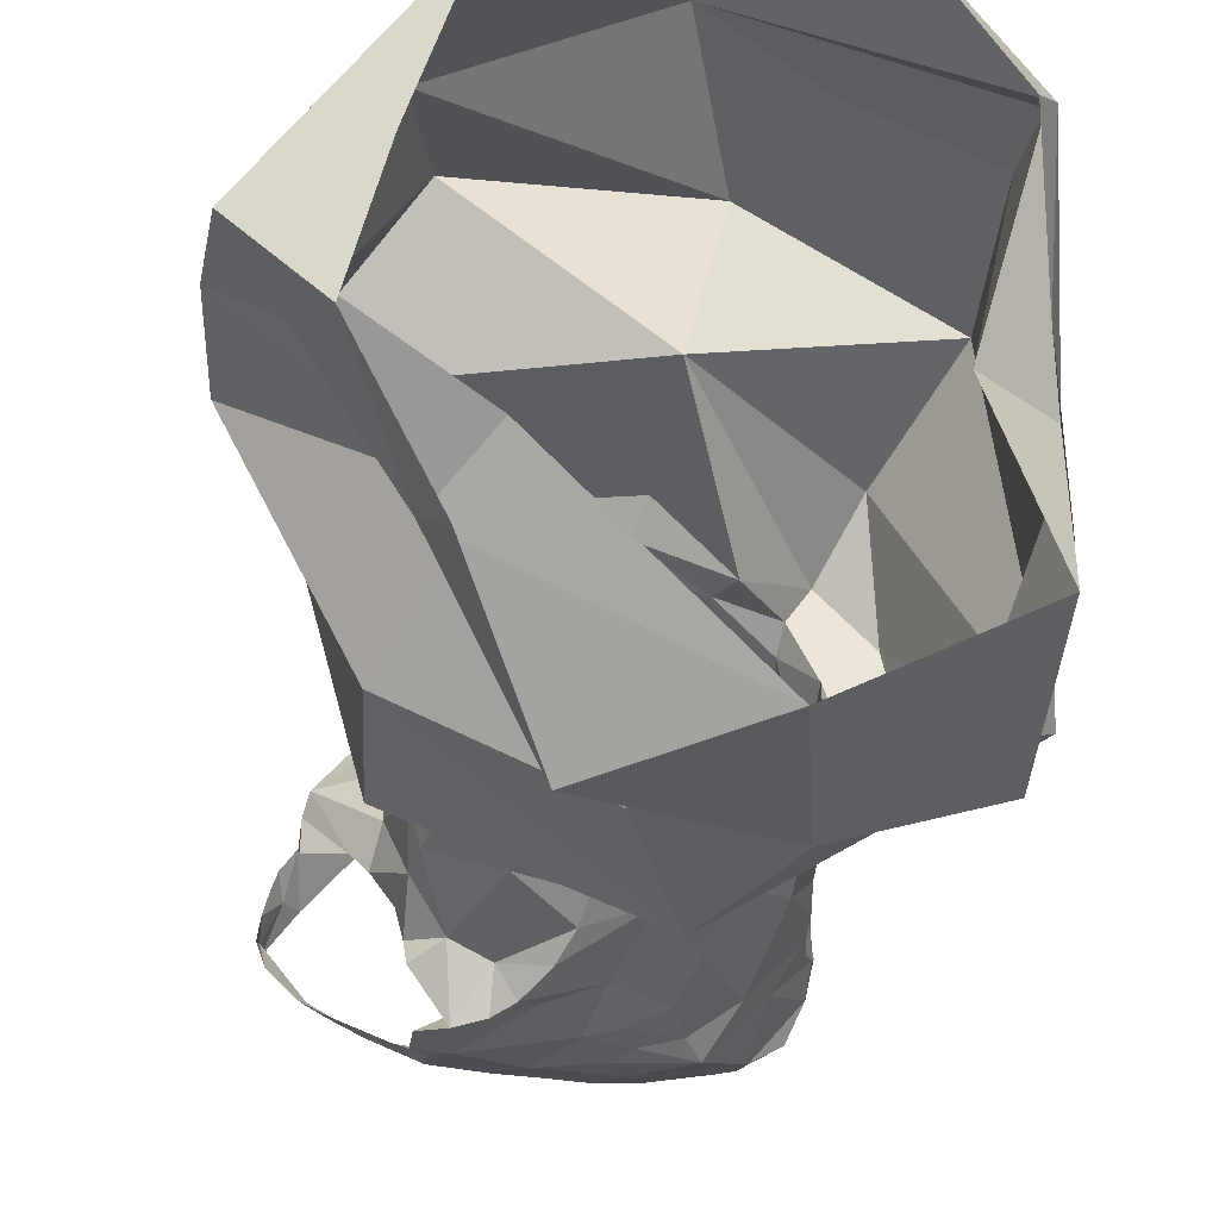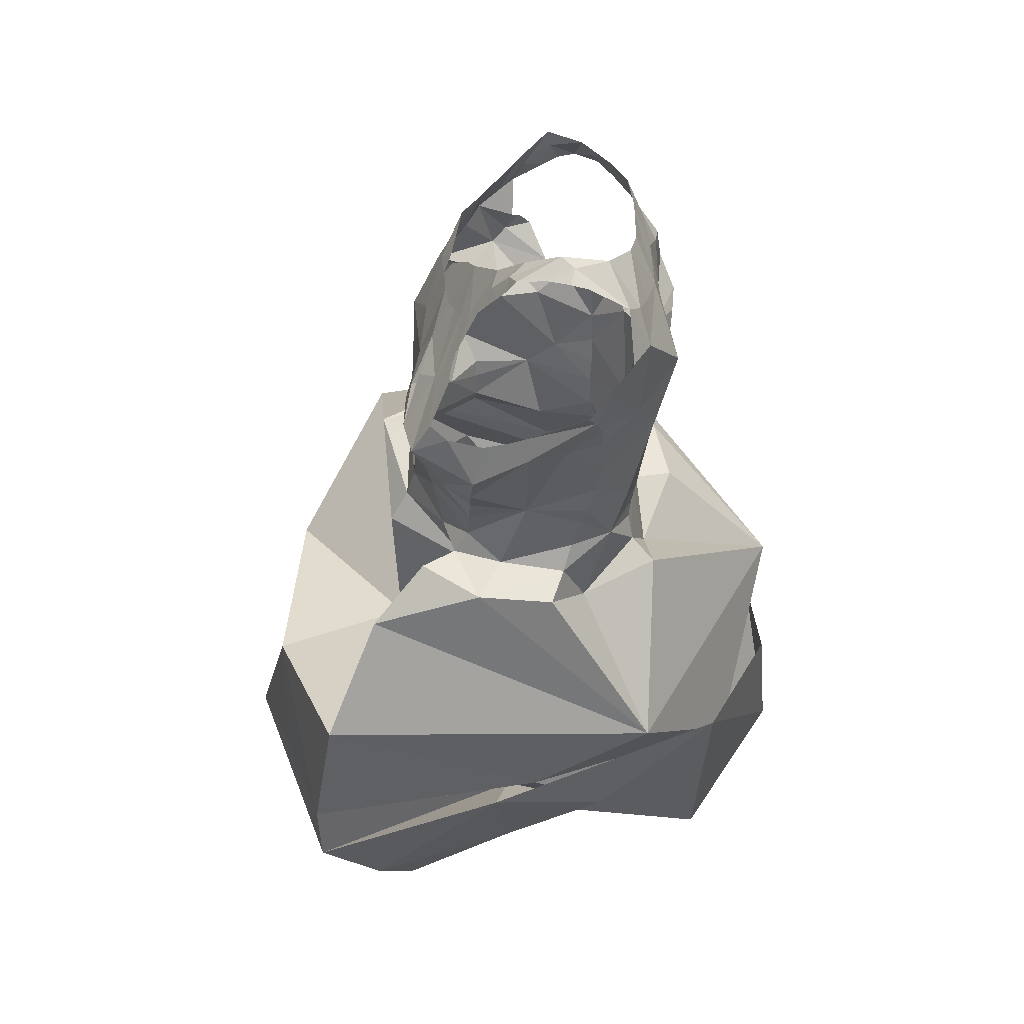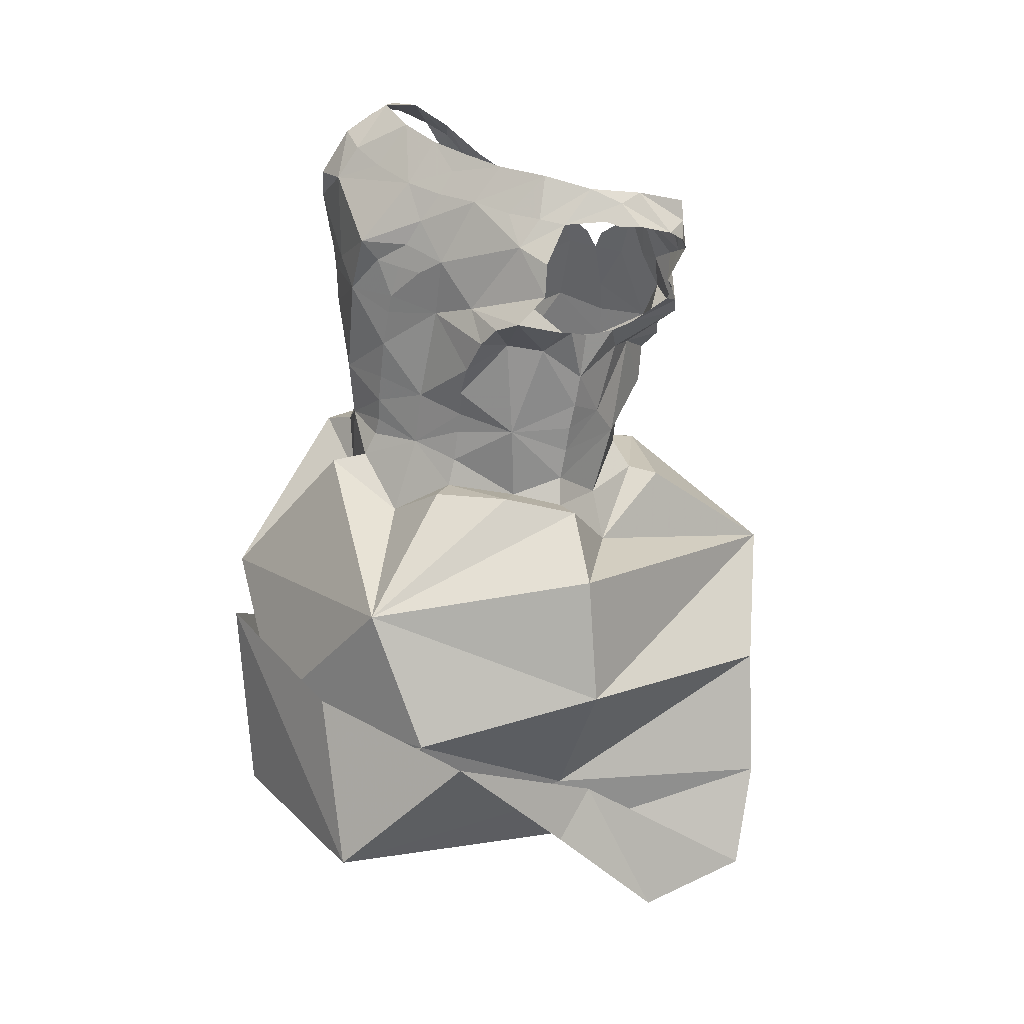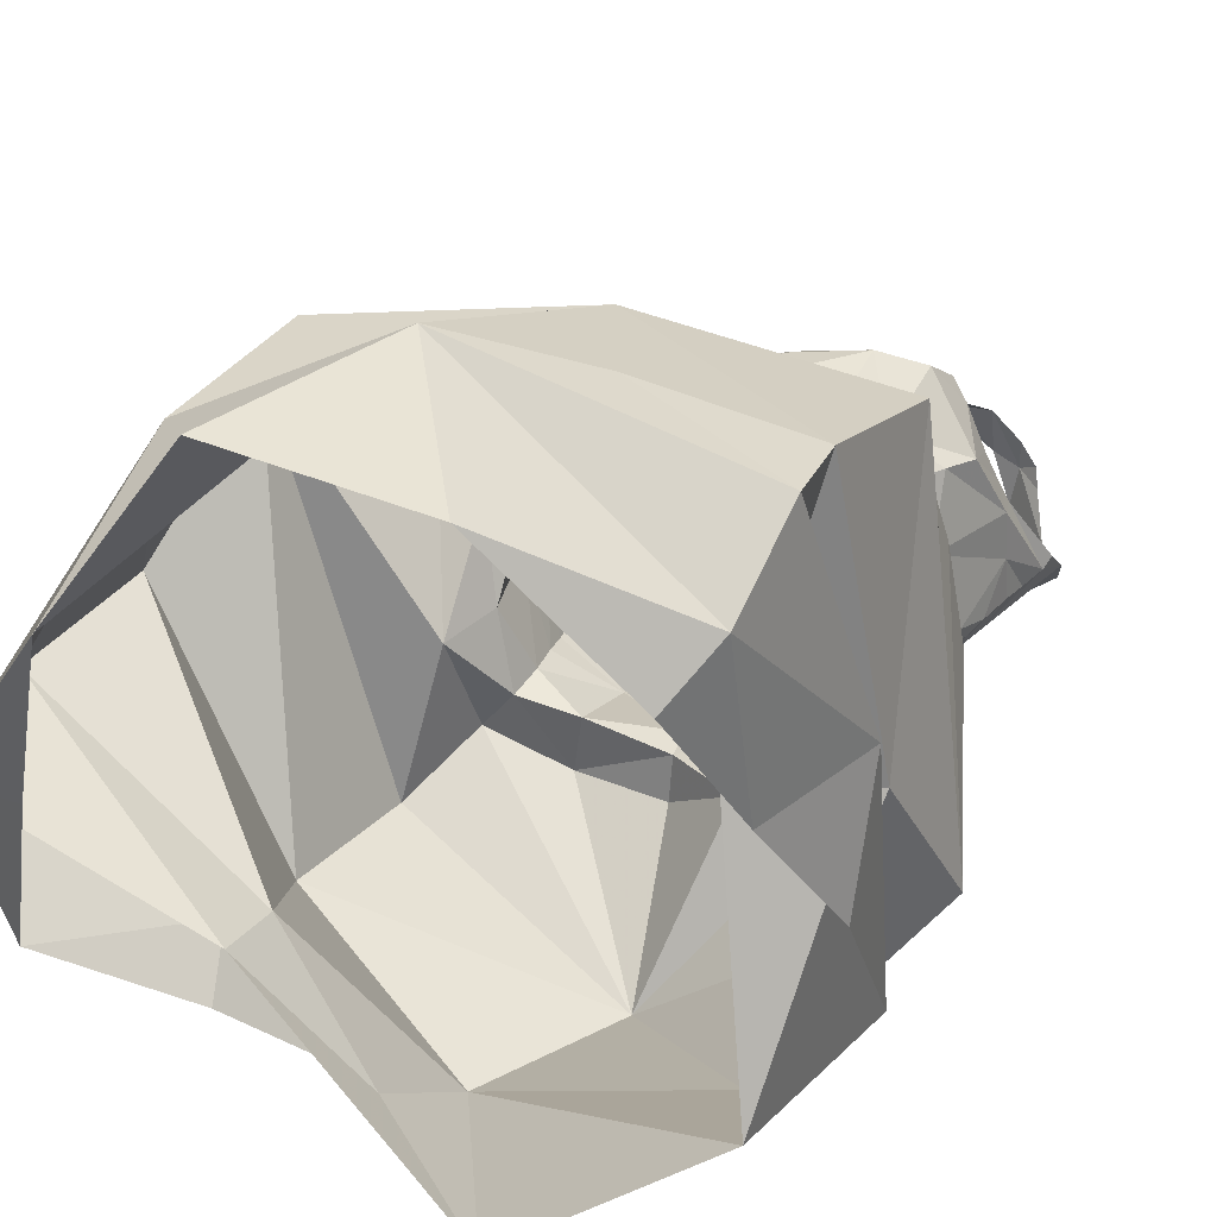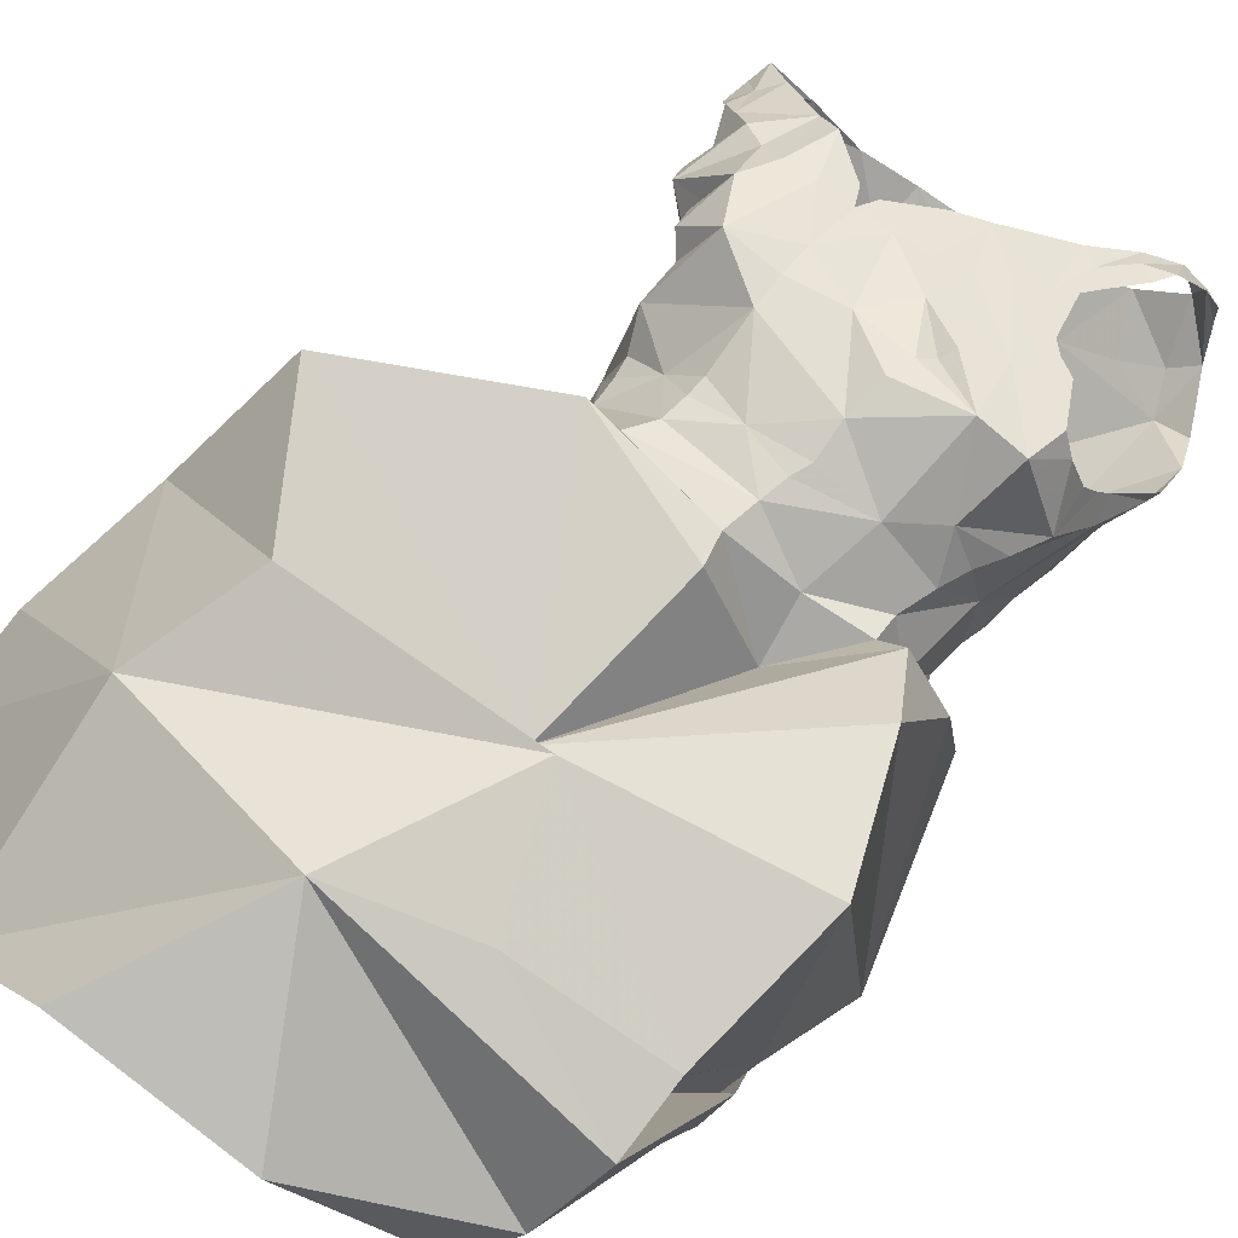
<metadata>
{"format":"obj","ext":"obj","renderer":"f3d","projection":"perspective","resolution":1024,"background":"white","views":[{"elev":-37.8,"azim":-7.2,"up":"+Z"},{"elev":47.0,"azim":84.2,"up":"+Y"},{"elev":15.1,"azim":-158.3,"up":"+Y"},{"elev":25.6,"azim":27.5,"up":"+Z"},{"elev":78.5,"azim":44.5,"up":"+Z"}]}
</metadata>
<code>
v 0.3918 1.169 -1.84
v 0.3711 1.202 -1.829
v 0.4147 1.182 -1.831
v 0.3596 1.157 -1.851
v 0.2695 1.138 -1.859
v 0.2433 1.134 -1.858
v 0.2437 1.167 -1.846
v 0.2232 1.13 -1.855
v 0.2082 1.157 -1.837
v 0.4989 0.6367 -1.889
v 0.5063 0.7891 -1.898
v 0.3673 0.6149 -1.981
v 0.4287 1.194 -1.821
v 0.3985 1.216 -1.809
v 0.2999 1.145 -1.857
v 0.3263 1.096 -1.863
v 0.3458 1.128 -1.86
v 0.3576 1.109 -1.861
v 0.3728 1.066 -1.859
v 0.3459 1.086 -1.863
v 0.365 1.09 -1.861
v 0.3527 0.982 -1.848
v 0.3353 1.053 -1.854
v 0.3842 1.024 -1.851
v 0.365 0.7646 -1.535
v 0.2036 0.7399 -1.56
v 0.1828 0.6522 -1.586
v 0.3768 1.051 -1.857
v 0.3272 0.646 -1.51
v 0.3948 0.9731 -1.84
v 0.3606 0.9409 -1.842
v 0.3438 0.8252 -1.967
v 0.3238 0.908 -1.882
v 0.3755 0.8829 -1.853
v 0.3907 0.9942 -1.844
v 0.3311 1.15 -1.854
v 0.3014 0.7208 -1.968
v 0.1806 0.7513 -1.889
v 0.3229 1.167 -1.847
v 0.4039 1.215 -1.783
v 0.4068 1.207 -1.762
v 0.4163 1.21 -1.778
v 0.3425 1.19 -1.838
v 0.4188 1.207 -1.791
v 0.3921 1.196 -1.741
v 0.3874 1.213 -1.775
v 0.3745 1.186 -1.738
v 0.3149 1.181 -1.841
v 0.1842 1.146 -1.831
v 0.1822 1.128 -1.839
v 0.1682 1.129 -1.832
v 0.1935 1.133 -1.842
v 0.174 1.154 -1.818
v 0.1486 1.123 -1.816
v 0.2818 1.173 -1.845
v 0.4014 0.9424 -1.834
v 0.4102 0.9245 -1.836
v 0.1196 0.8318 -1.641
v 0.09777 0.746 -1.723
v 0.3972 0.9556 -1.836
v 0.2558 1.112 -1.87
v 0.2304 1.101 -1.875
v 0.2493 1.054 -1.889
v 0.299 1.06 -1.866
v 0.2699 1.048 -1.885
v 0.2305 1.076 -1.879
v 0.2478 1.069 -1.873
v 0.1749 1.095 -1.732
v 0.1625 1.059 -1.755
v 0.1661 1.048 -1.744
v 0.1672 1.077 -1.761
v 0.162 1.072 -1.767
v 0.1892 1.044 -1.787
v 0.1627 1.064 -1.776
v 0.1934 1.046 -1.722
v 0.2068 1.02 -1.747
v 0.1976 1.061 -1.694
v 0.1916 1.088 -1.719
v 0.1622 1.1 -1.749
v 0.19 1.036 -1.715
v 0.3009 1.011 -1.872
v 0.2156 1.038 -1.824
v 0.2203 1.003 -1.825
v 0.2008 1.039 -1.802
v 0.4673 0.6721 -1.726
v 0.5246 0.7249 -1.711
v 0.4309 1.092 -1.832
v 0.4538 1.095 -1.8
v 0.4512 1.078 -1.801
v 0.3224 0.9299 -1.848
v 0.326 0.9086 -1.852
v 0.2248 0.9787 -1.825
v 0.2165 0.969 -1.794
v 0.3155 0.9695 -1.851
v 0.311 0.9894 -1.861
v 0.4302 0.9553 -1.814
v 0.3192 0.9539 -1.848
v 0.4083 0.6835 -1.532
v 0.4435 0.9836 -1.788
v 0.4376 0.9964 -1.744
v 0.4436 0.958 -1.78
v 0.2331 0.9399 -1.823
v 0.2119 0.948 -1.769
v 0.2074 0.9815 -1.713
v 0.1929 1.022 -1.707
v 0.2063 1.022 -1.779
v 0.2205 0.9587 -1.724
v 0.2241 0.9453 -1.723
v 0.2294 0.9592 -1.824
v 0.206 1.009 -1.71
v 0.2377 0.9162 -1.823
v 0.2348 0.8948 -1.83
v 0.2241 0.896 -1.78
v 0.2438 1.027 -1.848
v 0.2213 1.042 -1.843
v 0.2236 1.044 -1.856
v 0.2266 0.9269 -1.722
v 0.2122 0.8574 -1.788
v 0.2176 1.031 -1.672
v 0.5064 0.7035 -1.556
v 0.5213 0.7451 -1.745
v 0.5056 0.8142 -1.574
v 0.2113 0.9056 -1.723
v 0.3393 0.7707 -1.643
v 0.3603 1.164 -1.725
v 0.3695 1.195 -1.75
v 0.3861 1.181 -1.734
v 0.3791 1.169 -1.727
v 0.3709 1.155 -1.72
v 0.3655 1.144 -1.714
v 0.3475 1.17 -1.731
v 0.3542 1.133 -1.709
v 0.3071 1.141 -1.717
v 0.4602 0.7201 -1.918
v 0.3396 1.121 -1.703
v 0.1447 1.13 -1.795
v 0.1424 1.116 -1.802
v 0.3916 0.7469 -1.964
v 0.5332 0.8177 -1.836
v 0.1485 1.106 -1.774
v 0.1523 1.103 -1.763
v 0.1562 1.122 -1.772
v 0.1444 1.111 -1.789
v 0.1996 1.125 -1.731
v 0.1665 1.137 -1.768
v 0.1467 1.146 -1.793
v 0.301 1.1 -1.695
v 0.2872 1.129 -1.713
v 0.3212 1.11 -1.699
v 0.2589 1.105 -1.703
v 0.2538 1.091 -1.696
v 0.2773 1.095 -1.695
v 0.2078 1.087 -1.704
v 0.2151 1.122 -1.714
v 0.2303 1.088 -1.696
v 0.2464 1.104 -1.702
v 0.2134 0.896 -1.855
v 0.2648 0.9081 -1.877
v 0.4822 0.9341 -1.761
v 0.4545 0.9396 -1.773
v 0.4711 0.9342 -1.703
v 0.4186 0.9338 -1.688
v 0.435 0.9368 -1.66
v 0.4381 0.9378 -1.724
v 0.4161 0.9519 -1.699
v 0.446 0.9998 -1.792
v 0.4331 0.9197 -1.851
v 0.4214 0.9766 -1.7
v 0.4271 0.996 -1.701
v 0.4447 1.037 -1.702
v 0.436 1.014 -1.7
v 0.4527 1.067 -1.744
v 0.2732 0.9022 -1.839
v 0.4372 1.07 -1.711
v 0.4428 1.078 -1.731
v 0.1852 0.9029 -1.727
v 0.3368 0.972 -1.662
v 0.299 0.9628 -1.665
v 0.333 0.9579 -1.662
v 0.4467 1.086 -1.746
v 0.4603 1.11 -1.794
v 0.452 1.071 -1.774
v 0.4459 1.023 -1.798
v 0.4492 1.049 -1.802
v 0.3803 0.9762 -1.674
v 0.3324 0.9986 -1.66
v 0.2841 1.035 -1.881
v 0.4629 1.117 -1.788
v 0.2707 0.9573 -1.849
v 0.2704 1.031 -1.859
v 0.2541 1.056 -1.68
v 0.2562 1.033 -1.672
v 0.4296 1.158 -1.837
v 0.3685 1.084 -1.679
v 0.3147 1.078 -1.681
v 0.3751 1.113 -1.696
v 0.3771 1.095 -1.685
v 0.384 1.106 -1.691
v 0.3466 1.067 -1.668
v 0.4142 1.075 -1.672
v 0.3967 1.101 -1.688
v 0.2594 1.01 -1.667
v 0.5036 0.6038 -1.606
v 0.4996 0.6394 -1.721
v 0.4611 0.8995 -1.618
v 0.3379 0.8919 -1.639
v 0.2369 0.9124 -1.639
v 0.2962 0.6416 -1.925
v 0.2097 0.5044 -1.63
v 0.2824 0.5225 -1.527
v 0.3358 1.046 -1.662
v 0.2949 1.045 -1.672
v 0.3321 1.028 -1.657
v 0.3791 1.044 -1.652
v 0.4121 1.047 -1.656
v 0.2284 0.6561 -1.845
v 0.4074 1.002 -1.68
v 0.3434 1.056 -1.671
v 0.08996 0.6471 -1.737
v 0.09463 0.5693 -1.761
v 0.1882 0.8486 -1.887
v 0.3953 1.11 -1.866
v 0.3854 0.8846 -1.7
v 0.461 1.139 -1.804
v 0.4516 1.16 -1.822
v 0.4255 1.069 -1.684
v 0.4128 1.069 -1.85
v 0.4285 0.9981 -1.827
v 0.384 1.095 -1.86
v 0.4427 0.8962 -1.792
v 0.1972 0.6593 -1.859
v 0.1521 0.5502 -1.831
v 0.2455 0.9599 -1.7
v 0.2657 0.9685 -1.673
v 0.2662 0.9547 -1.672
v 0.2657 0.9366 -1.671
v 0.3312 0.9389 -1.661
v 0.2568 0.9165 -1.662
v 0.3298 0.9139 -1.654
v 0.3759 0.9238 -1.681
v 0.5125 0.6538 -1.558
v 0.2336 0.605 -1.839
v 0.1744 0.5325 -1.738
v 0.5199 0.7059 -1.801
v 0.2111 0.6233 -1.889
v 0.4048 0.538 -1.549
v 0.4844 0.5707 -1.637
v 0.2663 0.707 -1.971
f 1 2 3
f 4 2 1
f 5 6 7
f 6 8 9
f 10 11 12
f 13 3 14
f 15 5 7
f 16 17 18
f 19 20 21
f 20 18 21
f 22 23 24
f 25 26 27
f 23 28 24
f 15 17 16
f 27 29 25
f 30 31 22
f 32 33 34
f 35 30 22
f 15 36 17
f 37 38 32
f 39 4 36
f 40 41 42
f 4 43 2
f 40 44 13
f 40 45 41
f 39 43 4
f 14 40 13
f 40 46 45
f 46 47 45
f 3 2 14
f 39 48 43
f 49 50 51
f 15 39 36
f 52 50 49
f 6 9 7
f 53 9 49
f 54 49 51
f 8 49 9
f 48 39 55
f 7 55 15
f 55 39 15
f 31 56 57
f 26 58 59
f 60 56 31
f 20 16 18
f 8 61 62
f 8 6 61
f 6 5 61
f 63 64 65
f 66 64 63
f 67 66 63
f 66 61 64
f 68 69 70
f 71 72 69
f 71 69 68
f 69 73 70
f 74 69 72
f 75 70 76
f 77 78 70
f 73 69 74
f 68 79 71
f 75 76 80
f 81 23 22
f 82 83 84
f 19 28 23
f 85 86 10
f 87 88 89
f 90 31 91
f 83 92 93
f 19 23 20
f 94 95 22
f 60 96 56
f 94 31 97
f 31 34 91
f 29 98 25
f 22 95 81
f 99 100 101
f 93 102 103
f 104 76 103
f 76 105 80
f 106 83 93
f 84 106 73
f 107 103 108
f 109 93 92
f 104 110 76
f 102 111 103
f 112 113 111
f 114 115 116
f 103 113 117
f 14 46 40
f 113 112 118
f 108 103 117
f 77 105 119
f 15 16 61
f 120 121 122
f 70 106 76
f 31 57 34
f 16 20 23
f 113 118 123
f 121 85 10
f 25 122 124
f 125 47 126
f 127 47 128
f 47 127 45
f 129 125 130
f 125 131 132
f 125 132 130
f 131 133 132
f 32 134 37
f 135 132 133
f 136 54 137
f 11 138 12
f 122 121 139
f 136 53 54
f 140 141 142
f 143 142 136
f 144 145 79
f 142 79 145
f 142 141 79
f 85 121 120
f 136 146 53
f 147 133 148
f 149 135 133
f 78 144 68
f 147 149 133
f 150 151 152
f 148 150 152
f 148 152 147
f 153 154 144
f 144 78 153
f 153 155 154
f 68 144 79
f 155 151 156
f 155 156 154
f 157 112 158
f 159 160 161
f 161 162 163
f 162 164 165
f 10 12 37
f 103 111 113
f 166 100 99
f 57 167 34
f 124 58 26
f 164 160 101
f 161 164 162
f 100 164 101
f 100 165 164
f 168 100 169
f 38 59 58
f 24 35 22
f 170 171 172
f 90 91 173
f 174 170 175
f 118 176 123
f 143 136 137
f 177 178 179
f 109 102 93
f 180 172 181
f 182 89 88
f 182 183 184
f 70 73 106
f 185 186 177
f 181 182 88
f 128 125 129
f 81 187 23
f 172 182 181
f 146 136 142
f 180 181 188
f 171 100 172
f 112 157 118
f 182 172 100
f 112 111 173
f 134 139 121
f 97 189 94
f 173 158 112
f 189 97 90
f 102 189 111
f 111 189 173
f 189 90 173
f 95 189 190
f 91 33 158
f 92 189 109
f 120 25 98
f 81 190 187
f 123 117 113
f 96 57 56
f 81 95 190
f 191 119 192
f 189 114 190
f 82 115 83
f 114 63 190
f 187 190 65
f 114 116 63
f 134 121 10
f 190 63 65
f 4 1 193
f 32 139 134
f 100 166 183
f 165 100 168
f 91 34 33
f 77 153 78
f 149 194 135
f 70 75 77
f 155 191 151
f 147 195 149
f 191 152 151
f 194 149 195
f 77 75 80
f 196 135 197
f 198 196 197
f 135 194 197
f 199 194 195
f 200 201 197
f 197 194 200
f 198 197 201
f 196 130 132
f 76 110 105
f 119 202 192
f 80 105 77
f 77 119 155
f 86 203 204
f 205 122 139
f 124 206 207
f 12 208 37
f 209 210 29
f 104 202 119
f 105 110 119
f 110 104 119
f 211 212 213
f 107 104 103
f 195 152 212
f 194 199 214
f 215 200 194
f 213 214 211
f 202 186 212
f 192 202 212
f 216 59 38
f 214 185 217
f 27 209 29
f 186 213 212
f 214 199 218
f 219 220 27
f 214 218 211
f 214 213 186
f 212 211 195
f 195 218 199
f 31 94 22
f 78 68 70
f 3 13 193
f 118 157 221
f 4 222 17
f 4 17 36
f 118 58 176
f 1 3 193
f 124 207 58
f 223 124 163
f 206 124 223
f 205 161 163
f 161 139 159
f 33 32 158
f 158 32 157
f 32 167 139
f 32 38 221
f 224 193 225
f 193 13 225
f 222 18 17
f 87 222 193
f 224 87 193
f 59 219 27
f 170 174 226
f 24 227 228
f 227 184 228
f 219 59 216
f 89 184 227
f 181 224 188
f 18 229 21
f 25 120 122
f 28 19 227
f 28 227 24
f 124 26 25
f 58 118 221
f 230 139 167
f 205 139 161
f 207 176 58
f 37 216 38
f 18 222 229
f 124 122 205
f 169 171 217
f 220 231 232
f 61 16 64
f 228 30 35
f 108 233 107
f 104 233 202
f 233 234 202
f 227 229 222
f 158 173 91
f 87 224 181
f 108 117 233
f 235 233 236
f 49 54 53
f 61 66 62
f 236 178 235
f 128 47 125
f 178 202 234
f 233 117 236
f 178 234 235
f 61 5 15
f 4 193 222
f 95 94 189
f 102 109 189
f 185 214 186
f 170 215 217
f 235 234 233
f 217 168 169
f 214 217 215
f 44 40 42
f 237 179 178
f 185 177 179
f 168 185 165
f 180 175 172
f 30 60 31
f 104 107 233
f 178 236 237
f 126 131 125
f 177 186 178
f 186 202 178
f 179 237 185
f 207 123 176
f 215 194 214
f 236 117 238
f 226 200 215
f 207 238 123
f 117 123 238
f 142 145 146
f 115 114 83
f 23 64 16
f 211 218 195
f 216 37 208
f 92 83 114
f 87 181 88
f 228 184 183
f 226 215 170
f 63 116 67
f 83 106 84
f 184 89 182
f 239 238 207
f 143 140 142
f 240 162 165
f 189 92 114
f 170 172 175
f 152 195 147
f 240 165 185
f 223 162 240
f 222 87 227
f 207 206 239
f 217 171 170
f 185 237 240
f 240 237 239
f 223 163 162
f 239 206 223
f 187 65 64
f 221 38 58
f 212 152 191
f 239 237 238
f 236 238 237
f 26 59 27
f 19 21 229
f 160 164 161
f 49 8 52
f 96 228 166
f 87 89 227
f 60 30 96
f 96 30 228
f 76 106 93
f 166 228 183
f 96 166 99
f 159 230 160
f 76 93 103
f 96 160 230
f 101 96 99
f 96 230 57
f 96 101 160
f 155 119 191
f 192 212 191
f 90 97 31
f 187 64 23
f 19 229 227
f 100 171 169
f 98 241 120
f 120 241 85
f 216 242 219
f 153 77 155
f 47 46 126
f 182 100 183
f 220 243 209
f 241 98 29
f 11 86 244
f 208 12 242
f 57 230 167
f 208 242 216
f 168 217 185
f 37 134 10
f 245 232 231
f 243 220 232
f 220 242 231
f 29 246 203
f 241 29 203
f 219 242 220
f 210 246 29
f 247 203 246
f 27 220 209
f 203 86 241
f 247 204 203
f 86 204 244
f 248 231 12
f 242 12 231
f 241 86 85
f 138 248 12
f 245 231 248
f 10 86 11
f 239 223 240
f 228 35 24
f 159 139 230
f 32 34 167
f 124 205 163
f 32 221 157
f 79 141 71
f 196 132 135

</code>
